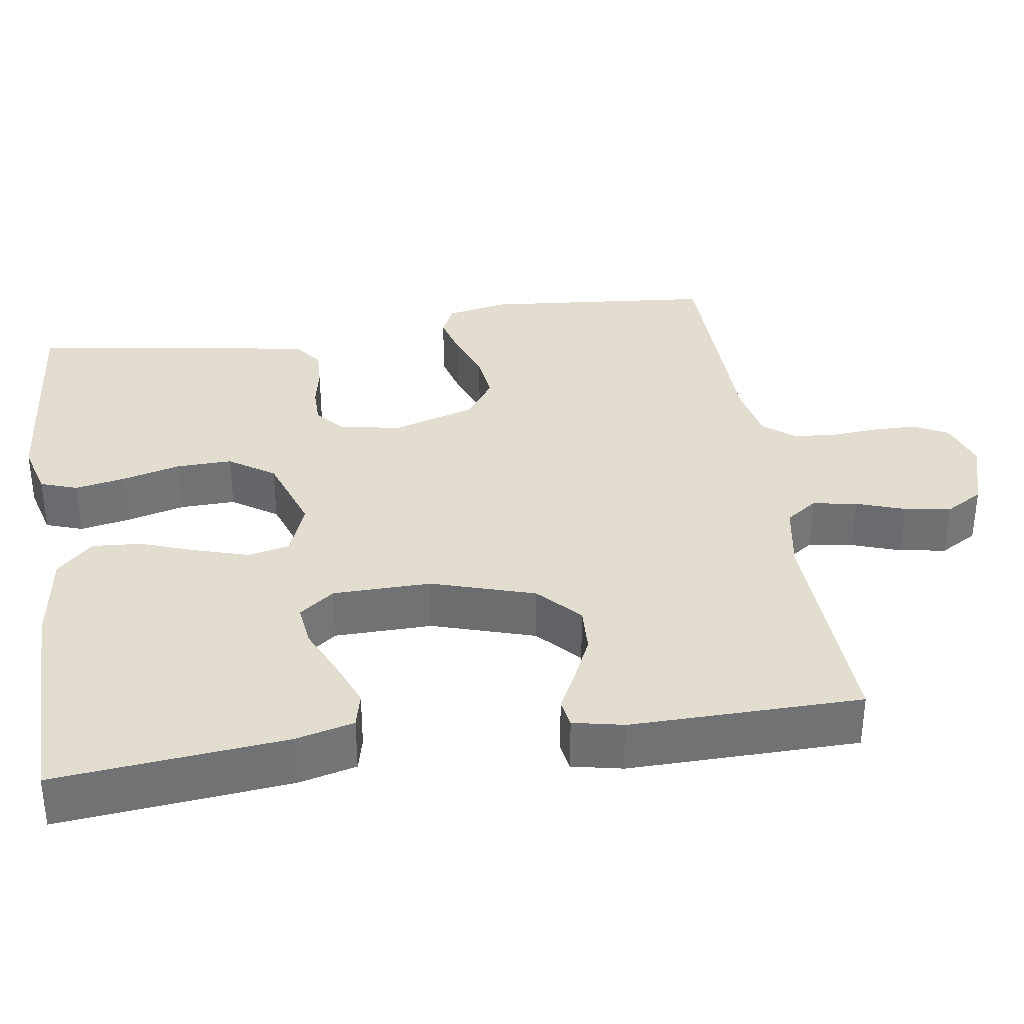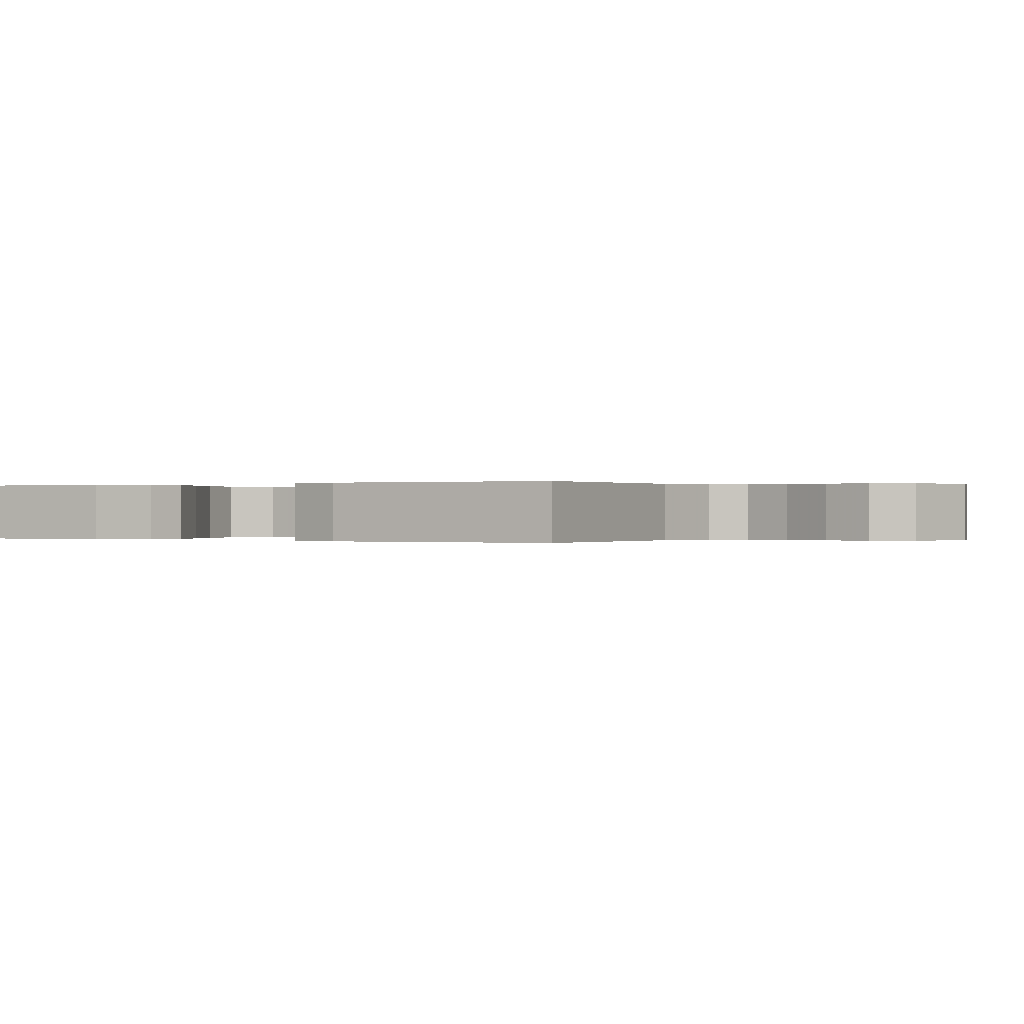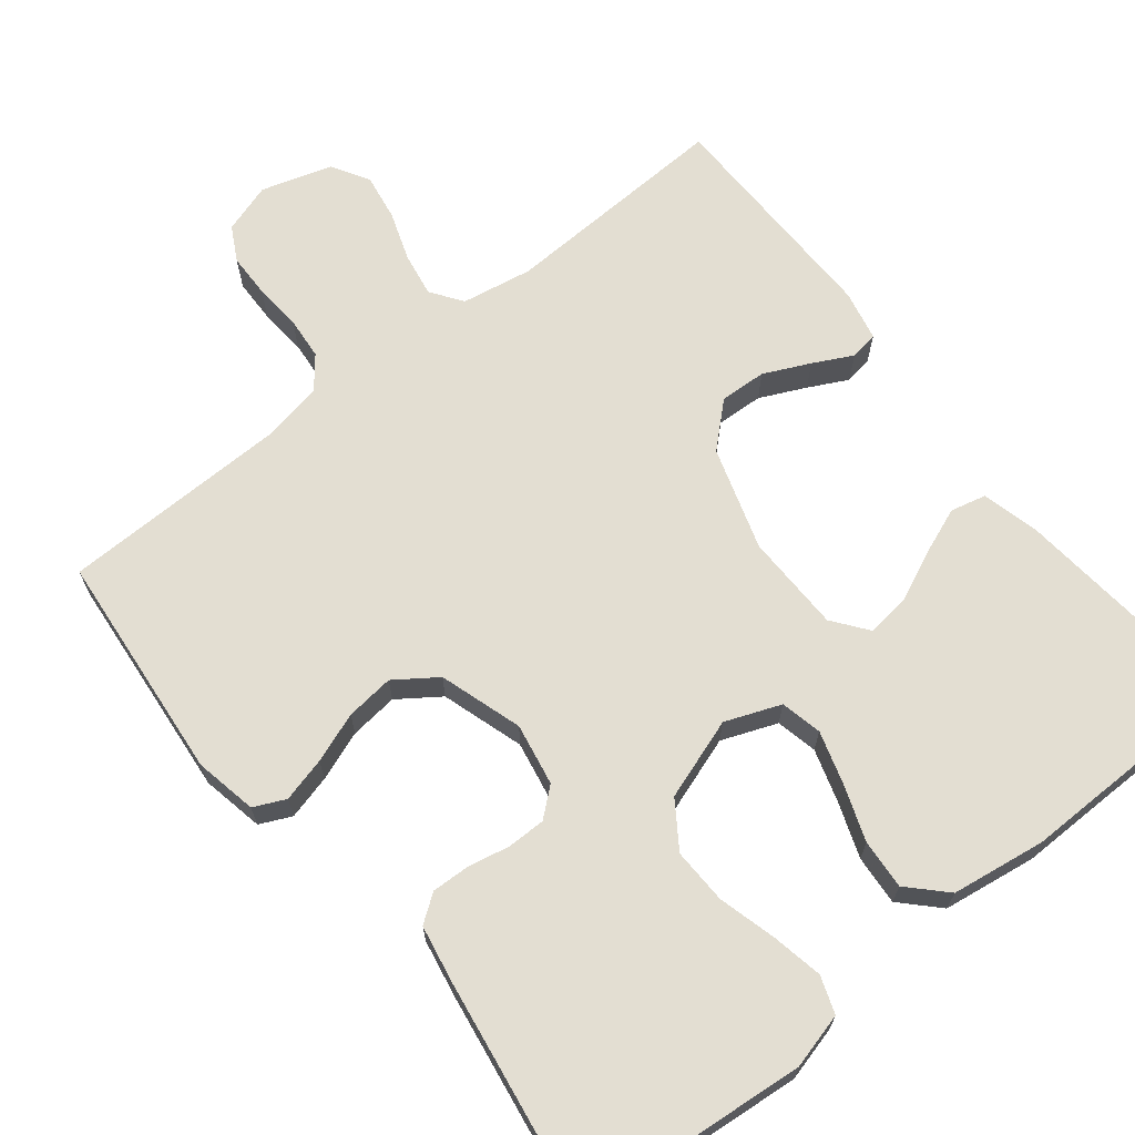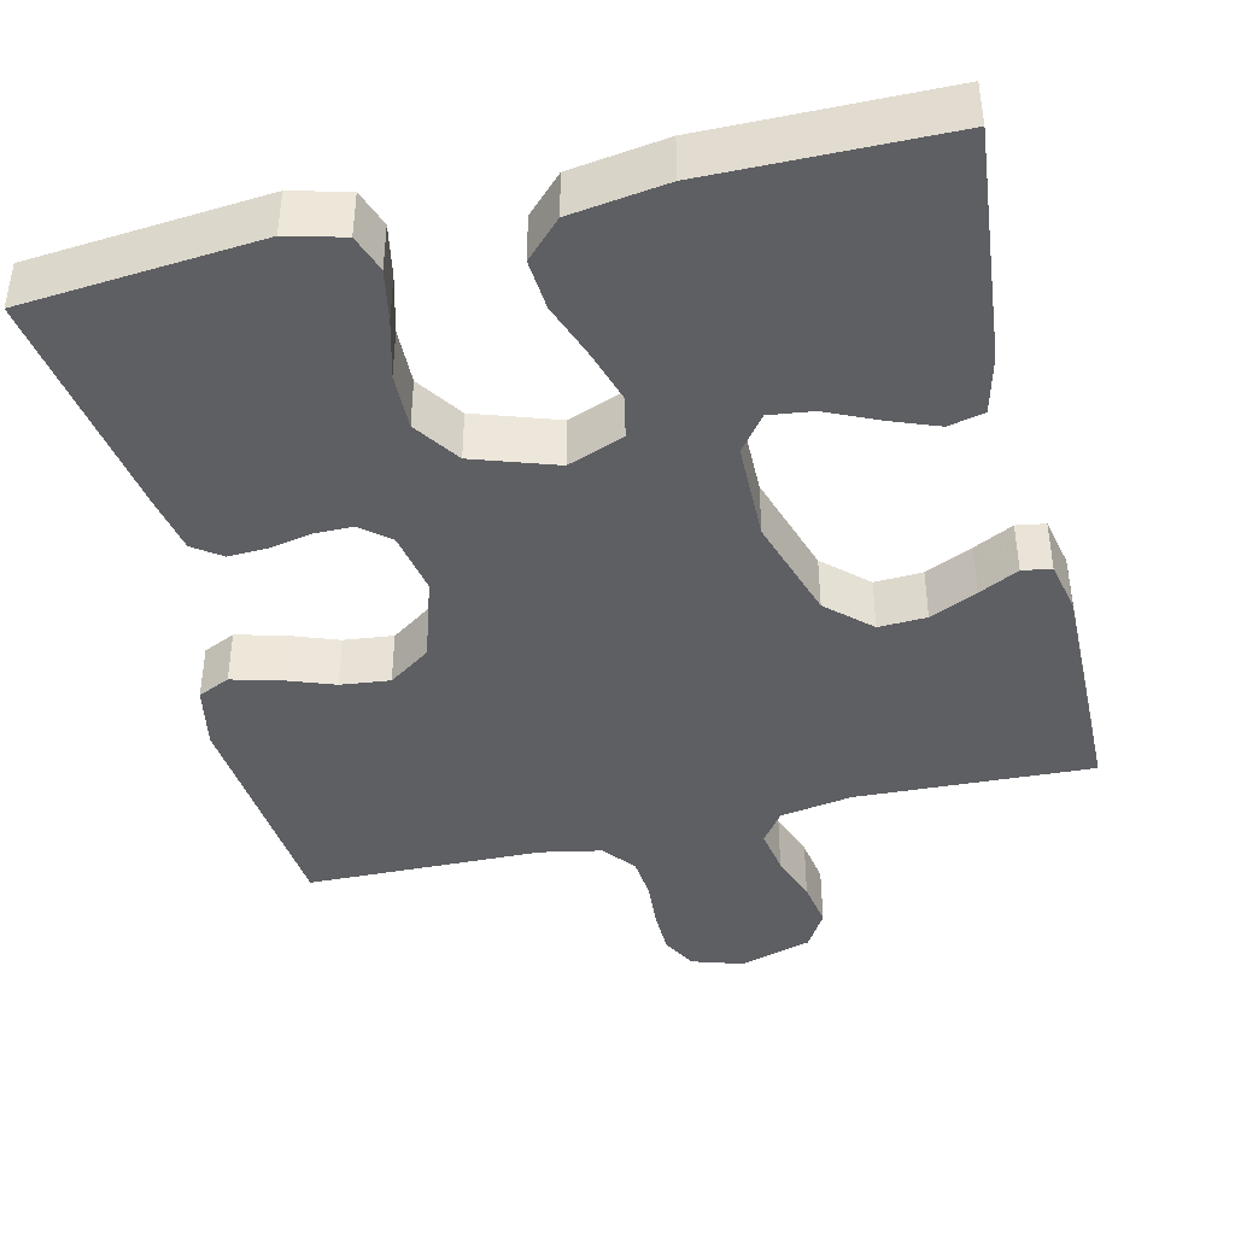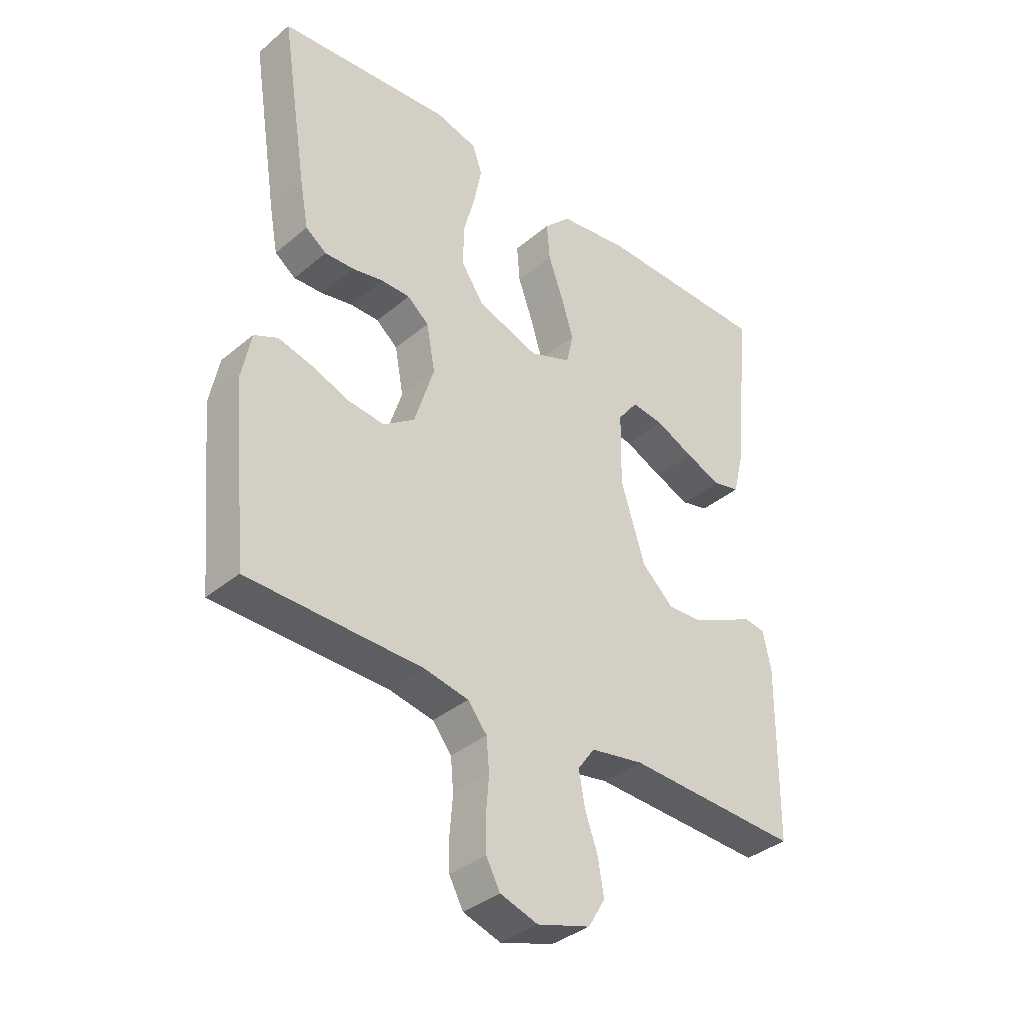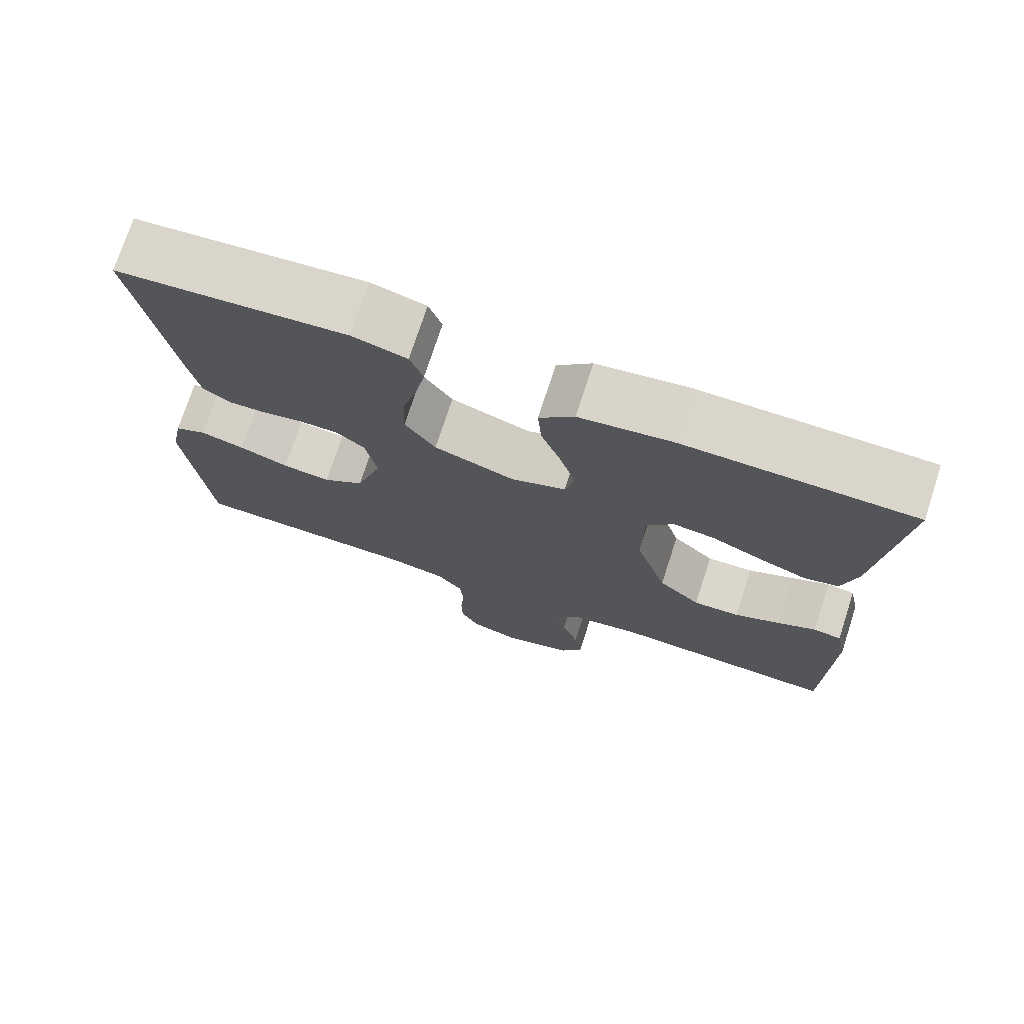
<metadata>
{"format":"obj","ext":"obj","renderer":"f3d","projection":"perspective","resolution":1024,"background":"white","views":[{"elev":34.9,"azim":81.4,"up":"+Y"},{"elev":0.0,"azim":121.1,"up":"+Y"},{"elev":67.4,"azim":-38.5,"up":"+Y"},{"elev":-42.0,"azim":13.4,"up":"+Y"},{"elev":-36.8,"azim":-42.9,"up":"+Z"},{"elev":74.1,"azim":18.0,"up":"+Z"}]}
</metadata>
<code>
v 0.5 0.07 0.5
v 0.47 0.07 0.2
v 0.451 0.07 0.124
v 0.405 0.07 0.113
v 0.343 0.07 0.137
v 0.277 0.07 0.167
v 0.221 0.07 0.174
v 0.186 0.07 0.128
v 0.184 0.07 0
v 0.226 0.07 -0.134
v 0.281 0.07 -0.185
v 0.342 0.07 -0.182
v 0.402 0.07 -0.154
v 0.453 0.07 -0.128
v 0.49 0.07 -0.134
v 0.504 0.07 -0.2
v 0.5 0.07 -0.5
v 0.2 0.07 -0.487
v 0.108 0.07 -0.503
v 0.079 0.07 -0.544
v 0.089 0.07 -0.602
v 0.111 0.07 -0.665
v 0.121 0.07 -0.726
v 0.092 0.07 -0.775
v 0 0.07 -0.803
v -0.065 0.07 -0.782
v -0.089 0.07 -0.737
v -0.09 0.07 -0.68
v -0.085 0.07 -0.618
v -0.09 0.07 -0.562
v -0.123 0.07 -0.521
v -0.2 0.07 -0.506
v -0.5 0.07 -0.5
v -0.528 0.07 -0.2
v -0.512 0.07 -0.119
v -0.471 0.07 -0.1
v -0.413 0.07 -0.115
v -0.348 0.07 -0.139
v -0.285 0.07 -0.146
v -0.231 0.07 -0.108
v -0.197 0.07 0
v -0.212 0.07 0.081
v -0.249 0.07 0.112
v -0.299 0.07 0.112
v -0.353 0.07 0.101
v -0.403 0.07 0.099
v -0.439 0.07 0.125
v -0.453 0.07 0.2
v -0.5 0.07 0.5
v -0.2 0.07 0.527
v -0.128 0.07 0.508
v -0.111 0.07 0.46
v -0.124 0.07 0.393
v -0.144 0.07 0.318
v -0.146 0.07 0.245
v -0.106 0.07 0.186
v 0 0.07 0.15
v 0.072 0.07 0.178
v 0.084 0.07 0.232
v 0.063 0.07 0.301
v 0.037 0.07 0.373
v 0.032 0.07 0.438
v 0.078 0.07 0.485
v 0.2 0.07 0.503
v 0.5 0 0.5
v 0.47 0 0.2
v 0.451 0 0.124
v 0.405 0 0.113
v 0.343 0 0.137
v 0.277 0 0.167
v 0.221 0 0.174
v 0.186 0 0.128
v 0.184 0 0
v 0.226 0 -0.134
v 0.281 0 -0.185
v 0.342 0 -0.182
v 0.402 0 -0.154
v 0.453 0 -0.128
v 0.49 0 -0.134
v 0.504 0 -0.2
v 0.5 0 -0.5
v 0.2 0 -0.487
v 0.108 0 -0.503
v 0.079 0 -0.544
v 0.089 0 -0.602
v 0.111 0 -0.665
v 0.121 0 -0.726
v 0.092 0 -0.775
v 0 0 -0.803
v -0.065 0 -0.782
v -0.089 0 -0.737
v -0.09 0 -0.68
v -0.085 0 -0.618
v -0.09 0 -0.562
v -0.123 0 -0.521
v -0.2 0 -0.506
v -0.5 0 -0.5
v -0.528 0 -0.2
v -0.512 0 -0.119
v -0.471 0 -0.1
v -0.413 0 -0.115
v -0.348 0 -0.139
v -0.285 0 -0.146
v -0.231 0 -0.108
v -0.197 0 0
v -0.212 0 0.081
v -0.249 0 0.112
v -0.299 0 0.112
v -0.353 0 0.101
v -0.403 0 0.099
v -0.439 0 0.125
v -0.453 0 0.2
v -0.5 0 0.5
v -0.2 0 0.527
v -0.128 0 0.508
v -0.111 0 0.46
v -0.124 0 0.393
v -0.144 0 0.318
v -0.146 0 0.245
v -0.106 0 0.186
v 0 0 0.15
v 0.072 0 0.178
v 0.084 0 0.232
v 0.063 0 0.301
v 0.037 0 0.373
v 0.032 0 0.438
v 0.078 0 0.485
v 0.2 0 0.503
f 60 61 62 63
f 59 60 63 64
f 58 59 64 1
f 51 52 53 54
f 49 50 51 54
f 49 54 55
f 48 49 55 56
f 44 45 46 47
f 43 44 47 48
f 35 36 37 38
f 33 34 35 38
f 32 33 38 39
f 31 32 39 40
f 26 27 28 29
f 26 29 30
f 25 26 30
f 24 25 30
f 21 22 23 24
f 20 21 24 30
f 19 20 30 31
f 15 16 17 18
f 13 14 15 18
f 12 13 18 19
f 11 12 19 31
f 3 4 5 6
f 1 2 3 6
f 1 6 7
f 58 1 7
f 57 58 7 8
f 43 48 56 57
f 42 43 57 8
f 41 42 8 9
f 40 41 9 10
f 10 11 31 40
f 127 126 125 124
f 128 127 124 123
f 65 128 123 122
f 118 117 116 115
f 118 115 114 113
f 119 118 113
f 120 119 113 112
f 111 110 109 108
f 112 111 108 107
f 102 101 100 99
f 102 99 98 97
f 103 102 97 96
f 104 103 96 95
f 93 92 91 90
f 94 93 90
f 94 90 89
f 94 89 88
f 88 87 86 85
f 94 88 85 84
f 95 94 84 83
f 82 81 80 79
f 82 79 78 77
f 83 82 77 76
f 95 83 76 75
f 70 69 68 67
f 70 67 66 65
f 71 70 65
f 71 65 122
f 72 71 122 121
f 121 120 112 107
f 72 121 107 106
f 73 72 106 105
f 74 73 105 104
f 104 95 75 74
f 1 65 66 2
f 2 66 67 3
f 3 67 68 4
f 4 68 69 5
f 5 69 70 6
f 6 70 71 7
f 7 71 72 8
f 8 72 73 9
f 9 73 74 10
f 10 74 75 11
f 11 75 76 12
f 12 76 77 13
f 13 77 78 14
f 14 78 79 15
f 15 79 80 16
f 16 80 81 17
f 17 81 82 18
f 18 82 83 19
f 19 83 84 20
f 20 84 85 21
f 21 85 86 22
f 22 86 87 23
f 23 87 88 24
f 24 88 89 25
f 25 89 90 26
f 26 90 91 27
f 27 91 92 28
f 28 92 93 29
f 29 93 94 30
f 30 94 95 31
f 31 95 96 32
f 32 96 97 33
f 33 97 98 34
f 34 98 99 35
f 35 99 100 36
f 36 100 101 37
f 37 101 102 38
f 38 102 103 39
f 39 103 104 40
f 40 104 105 41
f 41 105 106 42
f 42 106 107 43
f 43 107 108 44
f 44 108 109 45
f 45 109 110 46
f 46 110 111 47
f 47 111 112 48
f 48 112 113 49
f 49 113 114 50
f 50 114 115 51
f 51 115 116 52
f 52 116 117 53
f 53 117 118 54
f 54 118 119 55
f 55 119 120 56
f 56 120 121 57
f 57 121 122 58
f 58 122 123 59
f 59 123 124 60
f 60 124 125 61
f 61 125 126 62
f 62 126 127 63
f 63 127 128 64
f 64 128 65 1

</code>
